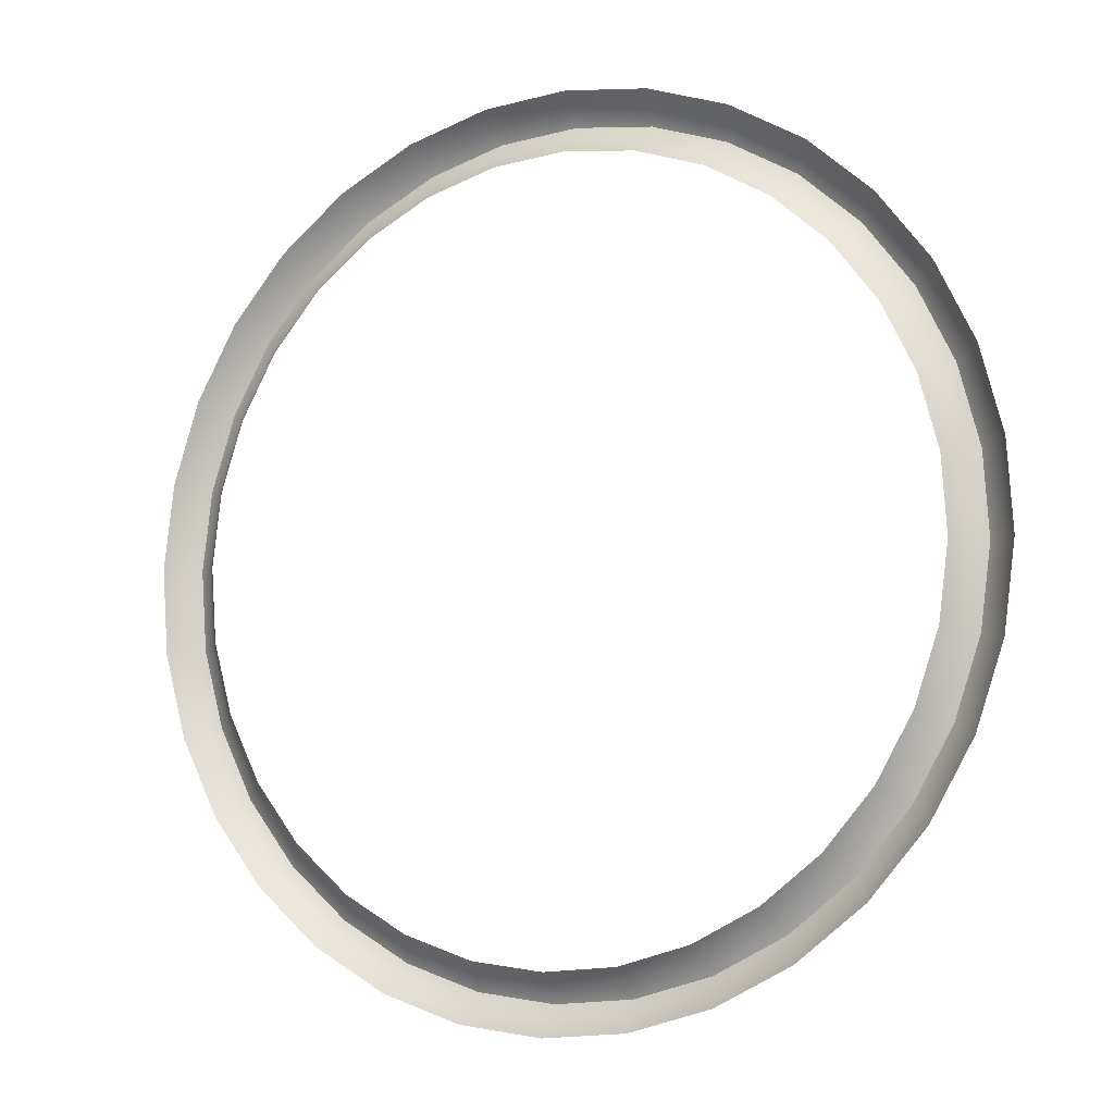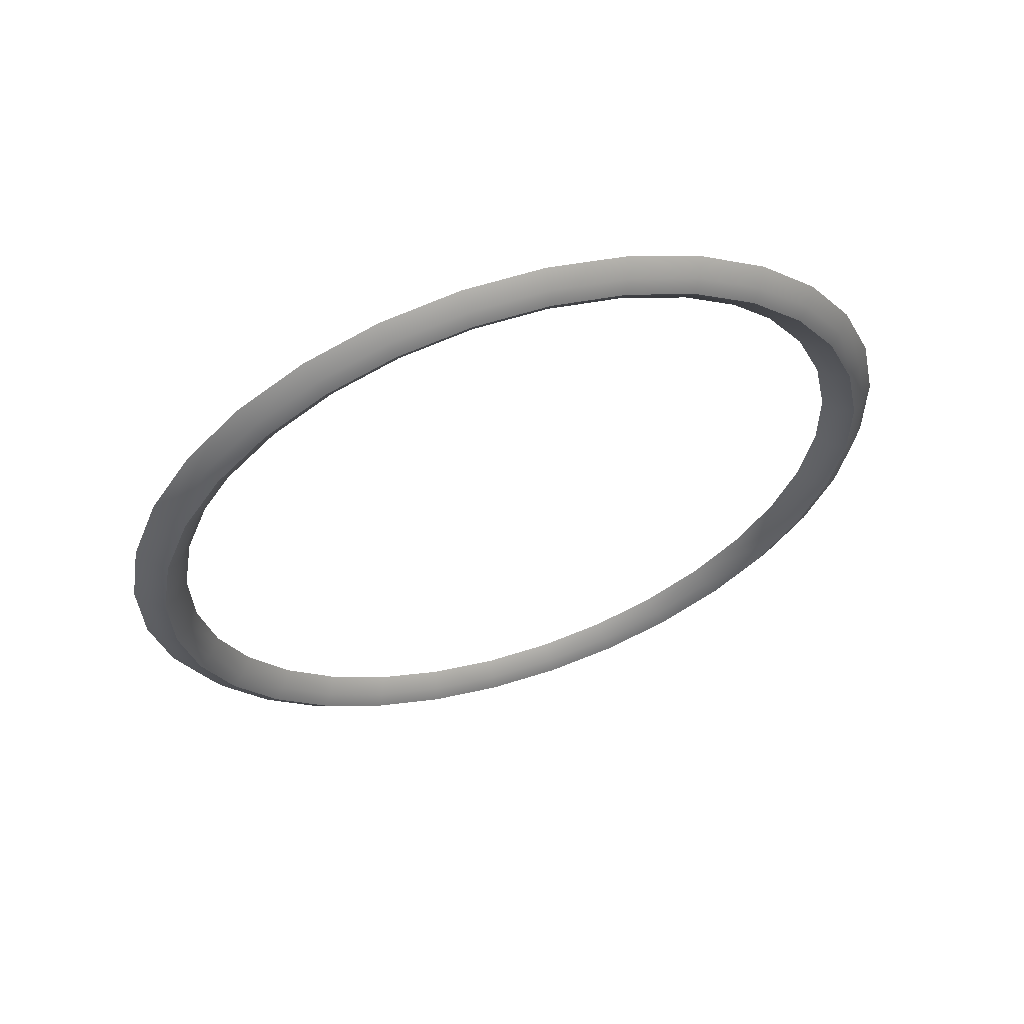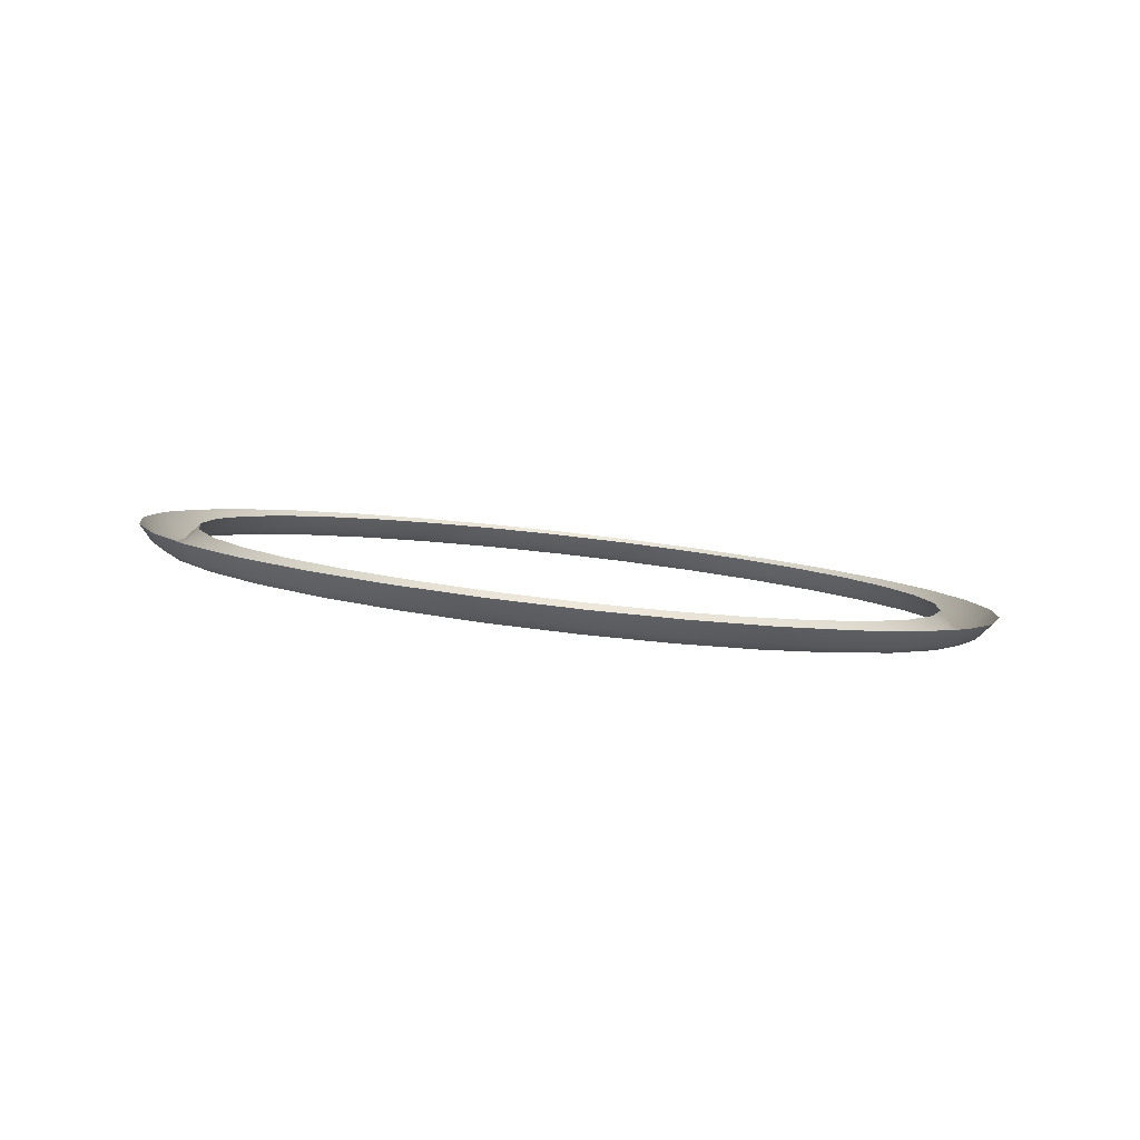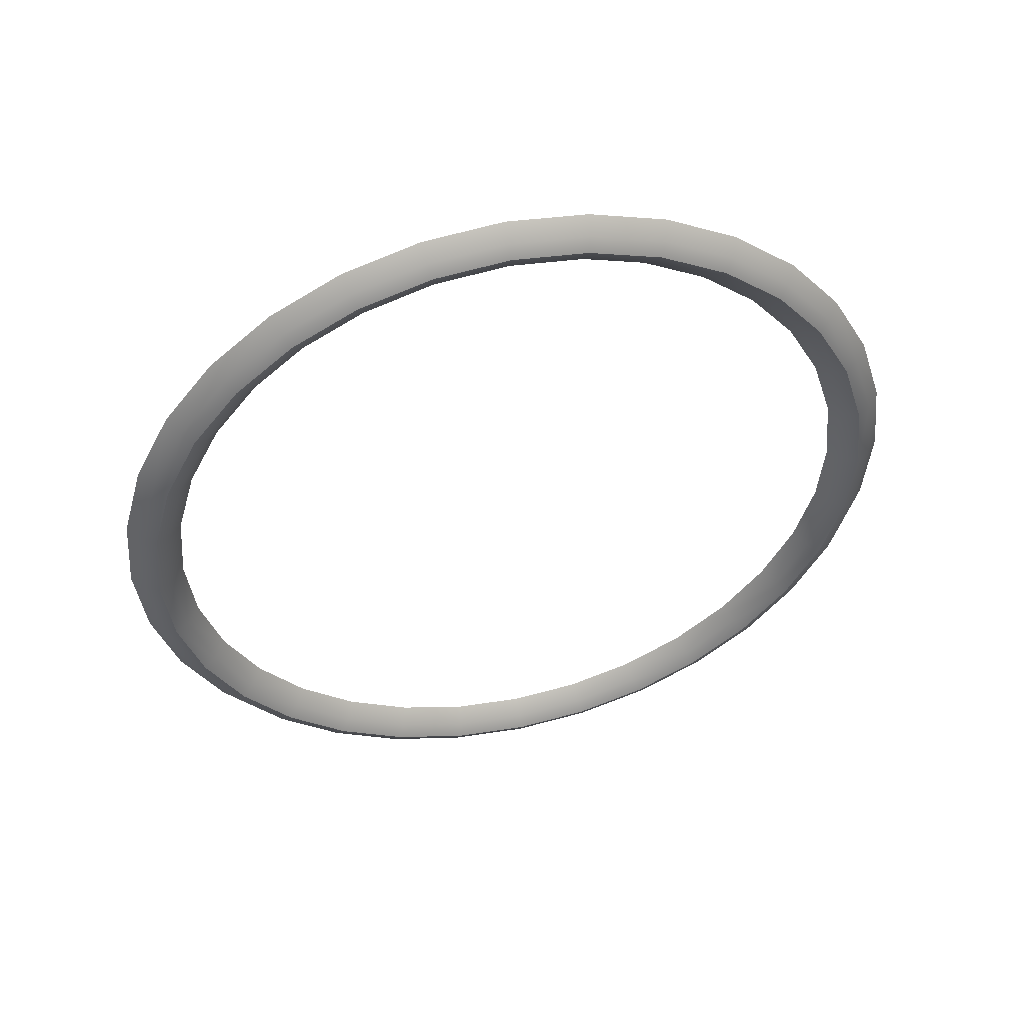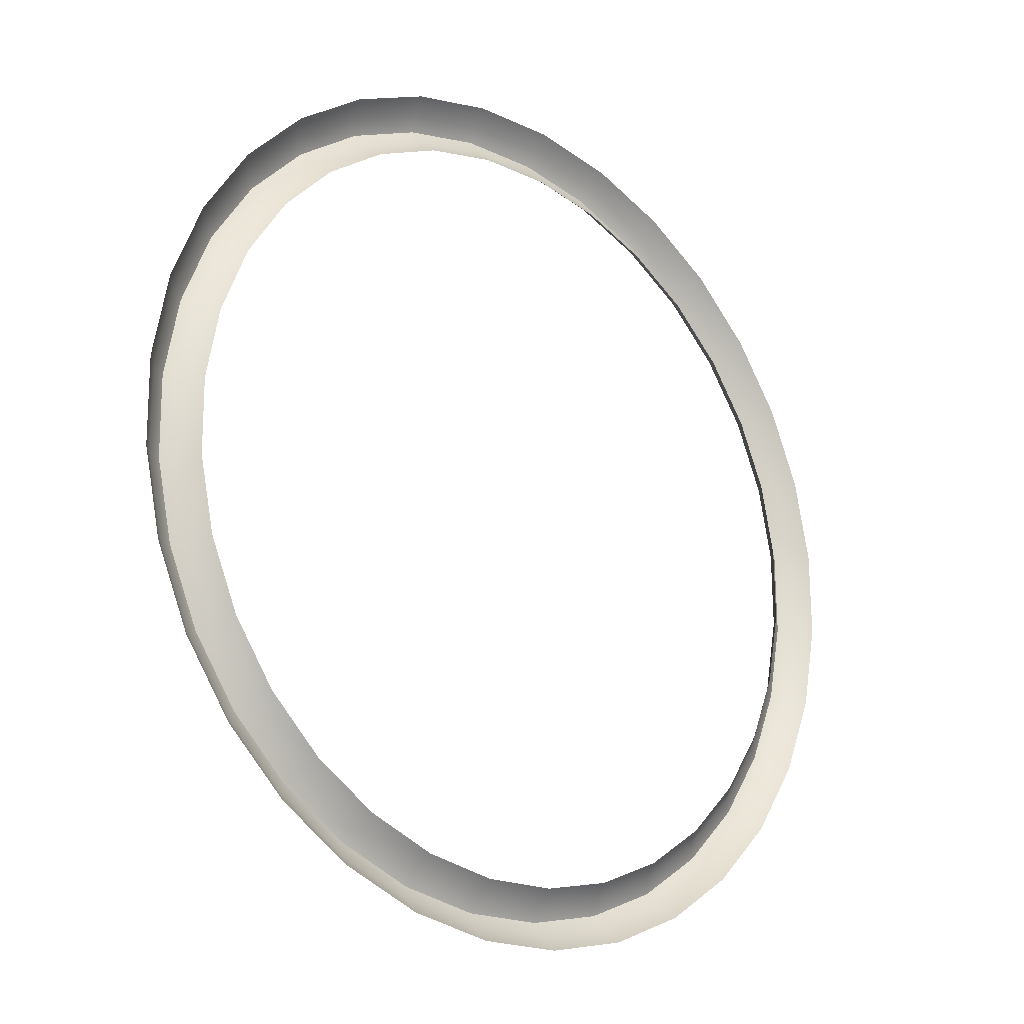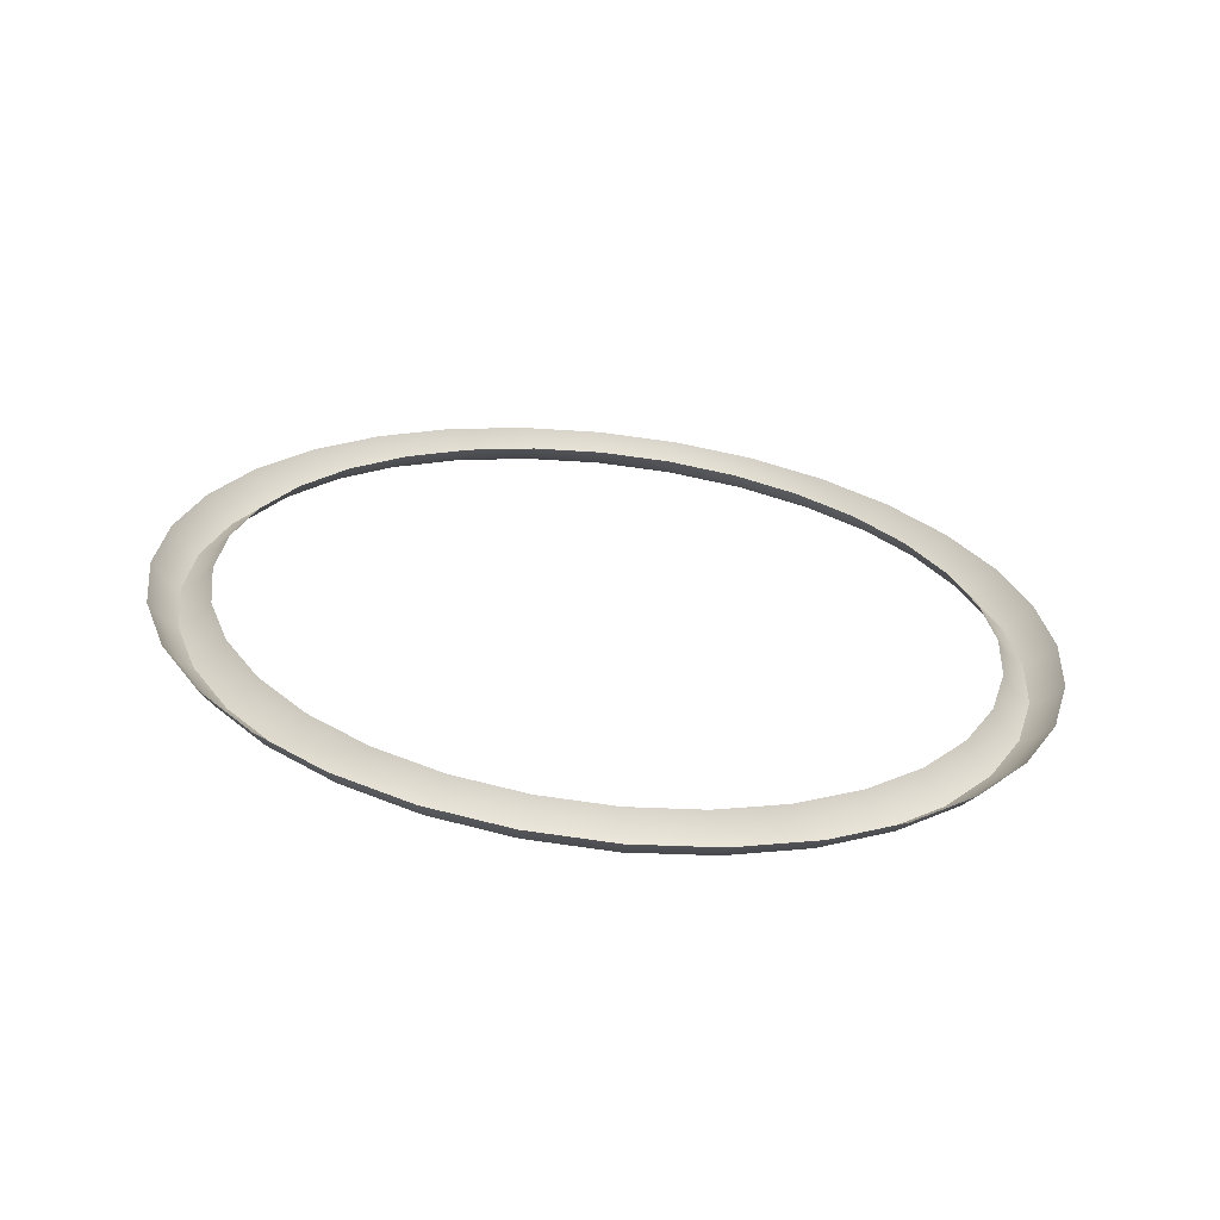
<metadata>
{"format":"obj","ext":"obj","renderer":"f3d","projection":"perspective","resolution":1024,"background":"white","views":[{"elev":-28.0,"azim":29.2,"up":"+Y"},{"elev":-31.9,"azim":85.7,"up":"+Z"},{"elev":21.6,"azim":-158.4,"up":"+Z"},{"elev":-52.6,"azim":47.3,"up":"+Z"},{"elev":-44.1,"azim":-44.0,"up":"+Y"},{"elev":42.5,"azim":-158.0,"up":"+Z"}]}
</metadata>
<code>
o Circle.022_Circle.017
v 0.4521 0.749 0.06313
v 0.448 0.7498 0.06338
v 0.4444 0.752 0.0641
v 0.4421 0.7554 0.06517
v 0.4412 0.7594 0.06644
v 0.4421 0.7633 0.06771
v 0.4444 0.7667 0.06878
v 0.448 0.7689 0.0695
v 0.4521 0.7697 0.06975
v 0.4563 0.7689 0.0695
v 0.4598 0.7667 0.06878
v 0.4622 0.7633 0.06771
v 0.463 0.7594 0.06644
v 0.4622 0.7554 0.06517
v 0.4598 0.752 0.0641
v 0.4563 0.7498 0.06338
v 0.4521 0.7499 0.06277
v 0.4482 0.7506 0.063
v 0.445 0.7527 0.06367
v 0.4427 0.7558 0.06468
v 0.442 0.7595 0.06586
v 0.4427 0.7632 0.06704
v 0.445 0.7664 0.06804
v 0.4482 0.7685 0.06871
v 0.4521 0.7692 0.06895
v 0.456 0.7685 0.06871
v 0.4593 0.7664 0.06804
v 0.4615 0.7632 0.06704
v 0.4623 0.7595 0.06586
v 0.4615 0.7558 0.06468
v 0.4593 0.7527 0.06367
v 0.456 0.7506 0.063
v 0.4521 0.7504 0.06357
v 0.4485 0.751 0.06379
v 0.4455 0.753 0.06441
v 0.4434 0.7559 0.06535
v 0.4427 0.7594 0.06644
v 0.4434 0.7628 0.06754
v 0.4455 0.7657 0.06847
v 0.4485 0.7677 0.06909
v 0.4521 0.7683 0.06931
v 0.4557 0.7677 0.06909
v 0.4588 0.7657 0.06847
v 0.4609 0.7628 0.06754
v 0.4616 0.7594 0.06644
v 0.4609 0.7559 0.06535
v 0.4588 0.753 0.06441
v 0.4557 0.751 0.06379
v 0.45 0.7492 0.06319
v 0.4461 0.7507 0.06369
v 0.4431 0.7536 0.0646
v 0.4415 0.7573 0.0658
v 0.4415 0.7614 0.06709
v 0.4431 0.7651 0.06828
v 0.4461 0.768 0.0692
v 0.45 0.7695 0.06969
v 0.4543 0.7695 0.06969
v 0.4582 0.768 0.0692
v 0.4612 0.7651 0.06828
v 0.4628 0.7614 0.06709
v 0.4628 0.7573 0.0658
v 0.4612 0.7536 0.0646
v 0.4582 0.7507 0.06369
v 0.4543 0.7492 0.06319
v 0.4502 0.75 0.06283
v 0.4465 0.7515 0.06329
v 0.4437 0.7542 0.06414
v 0.4422 0.7576 0.06525
v 0.4422 0.7614 0.06646
v 0.4437 0.7649 0.06757
v 0.4465 0.7676 0.06843
v 0.4502 0.769 0.06889
v 0.4541 0.769 0.06889
v 0.4578 0.7676 0.06843
v 0.4606 0.7649 0.06757
v 0.4621 0.7614 0.06646
v 0.4621 0.7576 0.06525
v 0.4606 0.7542 0.06414
v 0.4578 0.7515 0.06329
v 0.4541 0.75 0.06283
v 0.4521 0.7695 0.06924
v 0.4562 0.7687 0.069
v 0.4481 0.7502 0.06308
v 0.4447 0.7524 0.06378
v 0.4596 0.7666 0.0683
v 0.4424 0.7556 0.06482
v 0.4619 0.7633 0.06727
v 0.4416 0.7595 0.06604
v 0.4627 0.7595 0.06604
v 0.4424 0.7633 0.06727
v 0.4619 0.7556 0.06482
v 0.4447 0.7666 0.0683
v 0.4596 0.7524 0.06378
v 0.4481 0.7687 0.069
v 0.4562 0.7502 0.06308
v 0.4521 0.7494 0.06284
v 0.4503 0.7505 0.06363
v 0.4469 0.7519 0.06406
v 0.4443 0.7544 0.06485
v 0.4429 0.7576 0.06588
v 0.4429 0.7611 0.067
v 0.4443 0.7643 0.06804
v 0.4469 0.7668 0.06883
v 0.4503 0.7682 0.06925
v 0.454 0.7682 0.06925
v 0.4574 0.7668 0.06883
v 0.46 0.7643 0.06804
v 0.4614 0.7611 0.067
v 0.4614 0.7576 0.06588
v 0.46 0.7544 0.06485
v 0.4574 0.7519 0.06406
v 0.454 0.7505 0.06363
v 0.4484 0.7509 0.06329
v 0.4452 0.7529 0.06393
v 0.4559 0.7681 0.06879
v 0.4591 0.7661 0.06815
v 0.4431 0.7559 0.0649
v 0.4612 0.7631 0.06718
v 0.4423 0.7595 0.06604
v 0.4619 0.7595 0.06604
v 0.4431 0.7631 0.06718
v 0.4612 0.7559 0.0649
v 0.4452 0.7661 0.06815
v 0.4591 0.7529 0.06393
v 0.4484 0.7681 0.06879
v 0.4559 0.7509 0.06329
v 0.4521 0.7688 0.06902
v 0.4521 0.7501 0.06306
v 0.4542 0.7693 0.06918
v 0.4463 0.7511 0.06338
v 0.458 0.7678 0.0687
v 0.4434 0.7539 0.06426
v 0.4609 0.7651 0.06782
v 0.4418 0.7575 0.06542
v 0.4625 0.7614 0.06667
v 0.4418 0.7614 0.06667
v 0.4625 0.7575 0.06542
v 0.4434 0.7651 0.06782
v 0.4609 0.7539 0.06426
v 0.4463 0.7678 0.0687
v 0.458 0.7511 0.06338
v 0.4501 0.7693 0.06918
v 0.4501 0.7496 0.0629
v 0.4542 0.7496 0.0629
v 0.4467 0.7517 0.06356
v 0.4576 0.7672 0.06852
v 0.444 0.7543 0.06439
v 0.4603 0.7647 0.0677
v 0.4425 0.7577 0.06546
v 0.4617 0.7613 0.06662
v 0.4425 0.7613 0.06662
v 0.4617 0.7577 0.06546
v 0.444 0.7647 0.0677
v 0.4603 0.7543 0.06439
v 0.4467 0.7672 0.06852
v 0.4576 0.7517 0.06356
v 0.4502 0.7686 0.06896
v 0.4502 0.7503 0.06312
v 0.4541 0.7503 0.06312
v 0.4541 0.7686 0.06896
f 57 82 10
f 57 81 129
f 129 25 73
f 129 26 82
f 50 84 3
f 50 83 130
f 130 18 66
f 130 19 84
f 58 85 11
f 58 82 131
f 131 26 74
f 131 27 85
f 51 86 4
f 51 84 132
f 132 19 67
f 132 20 86
f 59 87 12
f 59 85 133
f 133 27 75
f 133 28 87
f 52 88 5
f 52 86 134
f 134 20 68
f 134 21 88
f 60 89 13
f 60 87 135
f 135 28 76
f 135 29 89
f 53 90 6
f 53 88 136
f 136 21 69
f 136 22 90
f 61 91 14
f 61 89 137
f 137 29 77
f 137 30 91
f 54 92 7
f 54 90 138
f 138 22 70
f 138 23 92
f 62 93 15
f 62 91 139
f 139 30 78
f 139 31 93
f 55 94 8
f 55 92 140
f 140 23 71
f 140 24 94
f 63 95 16
f 63 93 141
f 141 31 79
f 141 32 95
f 56 81 9
f 56 94 142
f 142 24 72
f 142 25 81
f 49 83 2
f 49 96 143
f 143 17 65
f 143 18 83
f 64 96 1
f 64 95 144
f 144 32 80
f 144 17 96
f 66 114 19
f 66 113 145
f 145 34 98
f 145 35 114
f 74 116 27
f 74 115 146
f 146 42 106
f 146 43 116
f 67 117 20
f 67 114 147
f 147 35 99
f 147 36 117
f 75 118 28
f 75 116 148
f 148 43 107
f 148 44 118
f 68 119 21
f 68 117 149
f 149 36 100
f 149 37 119
f 76 120 29
f 76 118 150
f 150 44 108
f 150 45 120
f 69 121 22
f 69 119 151
f 151 37 101
f 151 38 121
f 77 122 30
f 77 120 152
f 152 45 109
f 152 46 122
f 70 123 23
f 70 121 153
f 153 38 102
f 153 39 123
f 78 124 31
f 78 122 154
f 154 46 110
f 154 47 124
f 71 125 24
f 71 123 155
f 155 39 103
f 155 40 125
f 79 126 32
f 79 124 156
f 156 47 111
f 156 48 126
f 72 127 25
f 72 125 157
f 157 40 104
f 157 41 127
f 65 113 18
f 65 128 158
f 158 33 97
f 158 34 113
f 80 128 17
f 80 126 159
f 159 48 112
f 159 33 128
f 73 115 26
f 73 127 160
f 160 41 105
f 160 42 115
f 57 129 82
f 57 9 81
f 129 81 25
f 129 73 26
f 50 130 84
f 50 2 83
f 130 83 18
f 130 66 19
f 58 131 85
f 58 10 82
f 131 82 26
f 131 74 27
f 51 132 86
f 51 3 84
f 132 84 19
f 132 67 20
f 59 133 87
f 59 11 85
f 133 85 27
f 133 75 28
f 52 134 88
f 52 4 86
f 134 86 20
f 134 68 21
f 60 135 89
f 60 12 87
f 135 87 28
f 135 76 29
f 53 136 90
f 53 5 88
f 136 88 21
f 136 69 22
f 61 137 91
f 61 13 89
f 137 89 29
f 137 77 30
f 54 138 92
f 54 6 90
f 138 90 22
f 138 70 23
f 62 139 93
f 62 14 91
f 139 91 30
f 139 78 31
f 55 140 94
f 55 7 92
f 140 92 23
f 140 71 24
f 63 141 95
f 63 15 93
f 141 93 31
f 141 79 32
f 56 142 81
f 56 8 94
f 142 94 24
f 142 72 25
f 49 143 83
f 49 1 96
f 143 96 17
f 143 65 18
f 64 144 96
f 64 16 95
f 144 95 32
f 144 80 17
f 66 145 114
f 66 18 113
f 145 113 34
f 145 98 35
f 74 146 116
f 74 26 115
f 146 115 42
f 146 106 43
f 67 147 117
f 67 19 114
f 147 114 35
f 147 99 36
f 75 148 118
f 75 27 116
f 148 116 43
f 148 107 44
f 68 149 119
f 68 20 117
f 149 117 36
f 149 100 37
f 76 150 120
f 76 28 118
f 150 118 44
f 150 108 45
f 69 151 121
f 69 21 119
f 151 119 37
f 151 101 38
f 77 152 122
f 77 29 120
f 152 120 45
f 152 109 46
f 70 153 123
f 70 22 121
f 153 121 38
f 153 102 39
f 78 154 124
f 78 30 122
f 154 122 46
f 154 110 47
f 71 155 125
f 71 23 123
f 155 123 39
f 155 103 40
f 79 156 126
f 79 31 124
f 156 124 47
f 156 111 48
f 72 157 127
f 72 24 125
f 157 125 40
f 157 104 41
f 65 158 113
f 65 17 128
f 158 128 33
f 158 97 34
f 80 159 128
f 80 32 126
f 159 126 48
f 159 112 33
f 73 160 115
f 73 25 127
f 160 127 41
f 160 105 42

</code>
